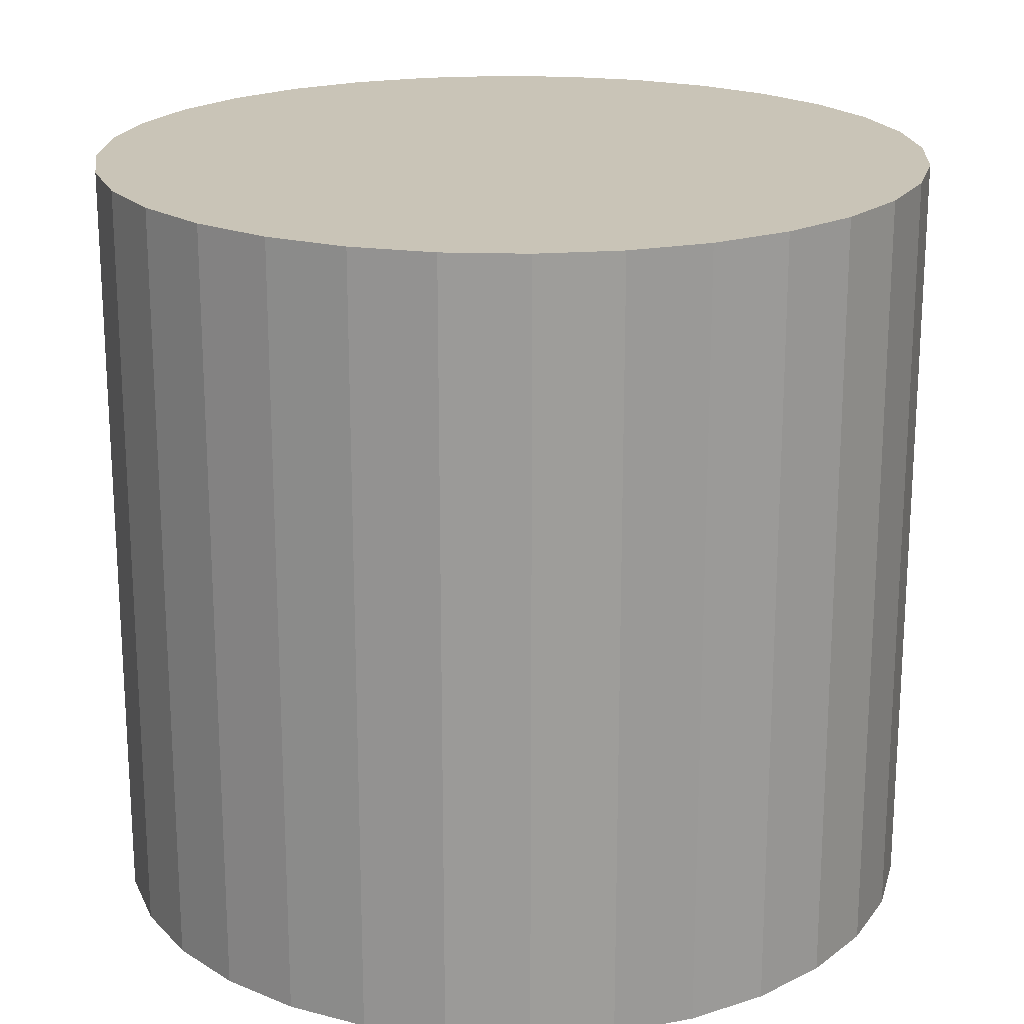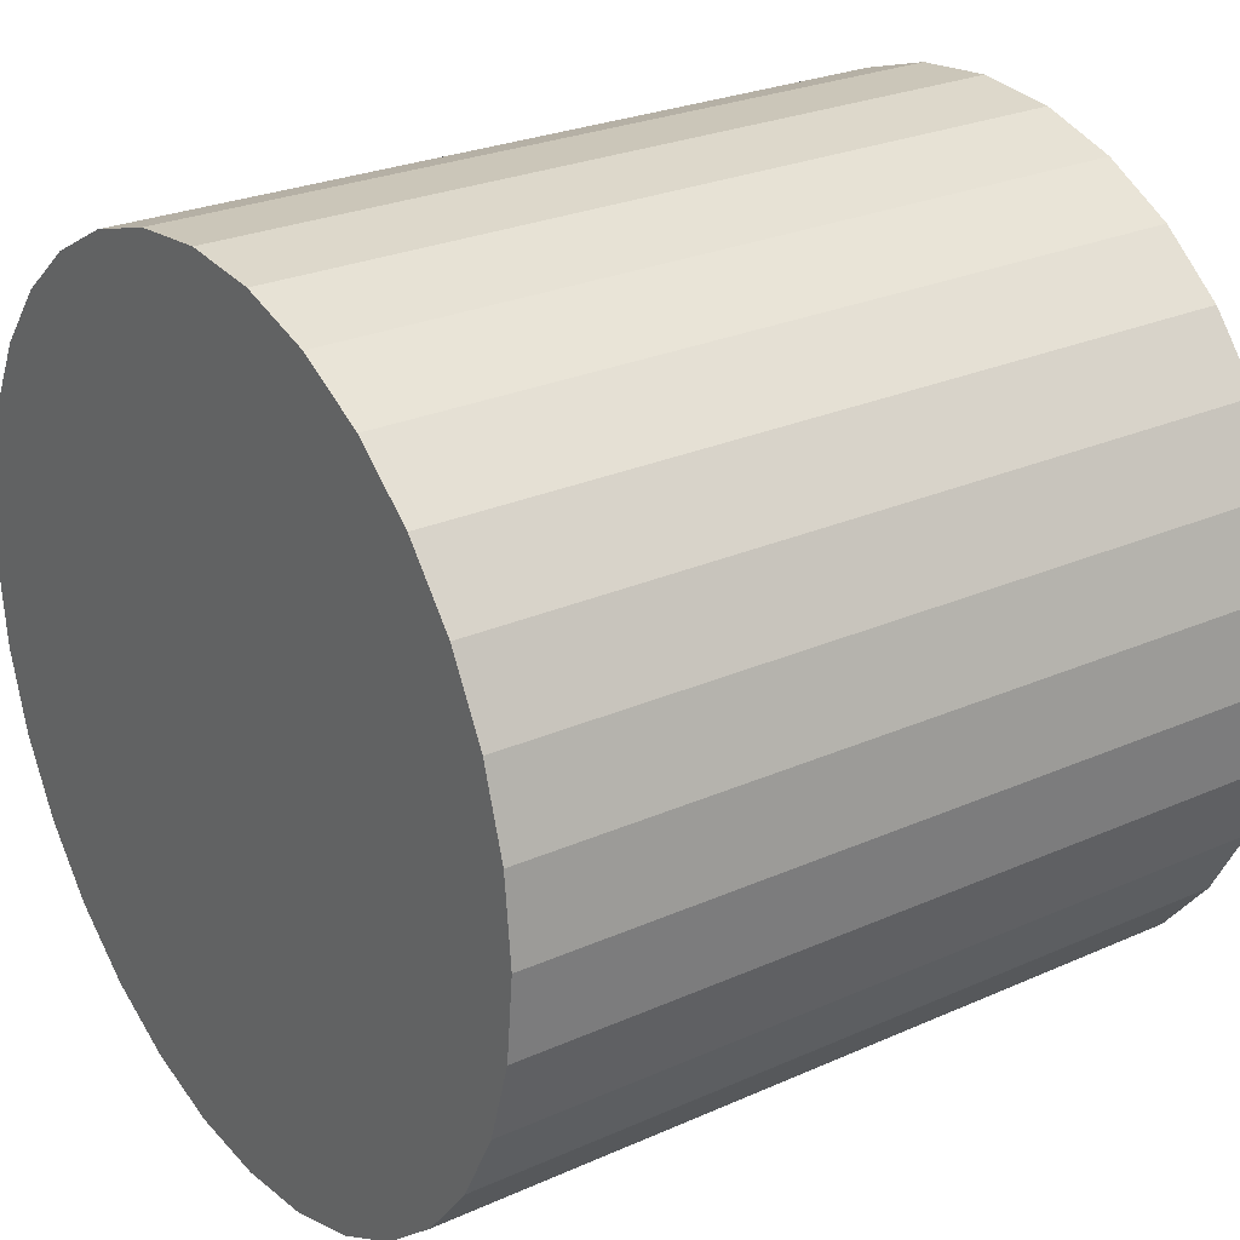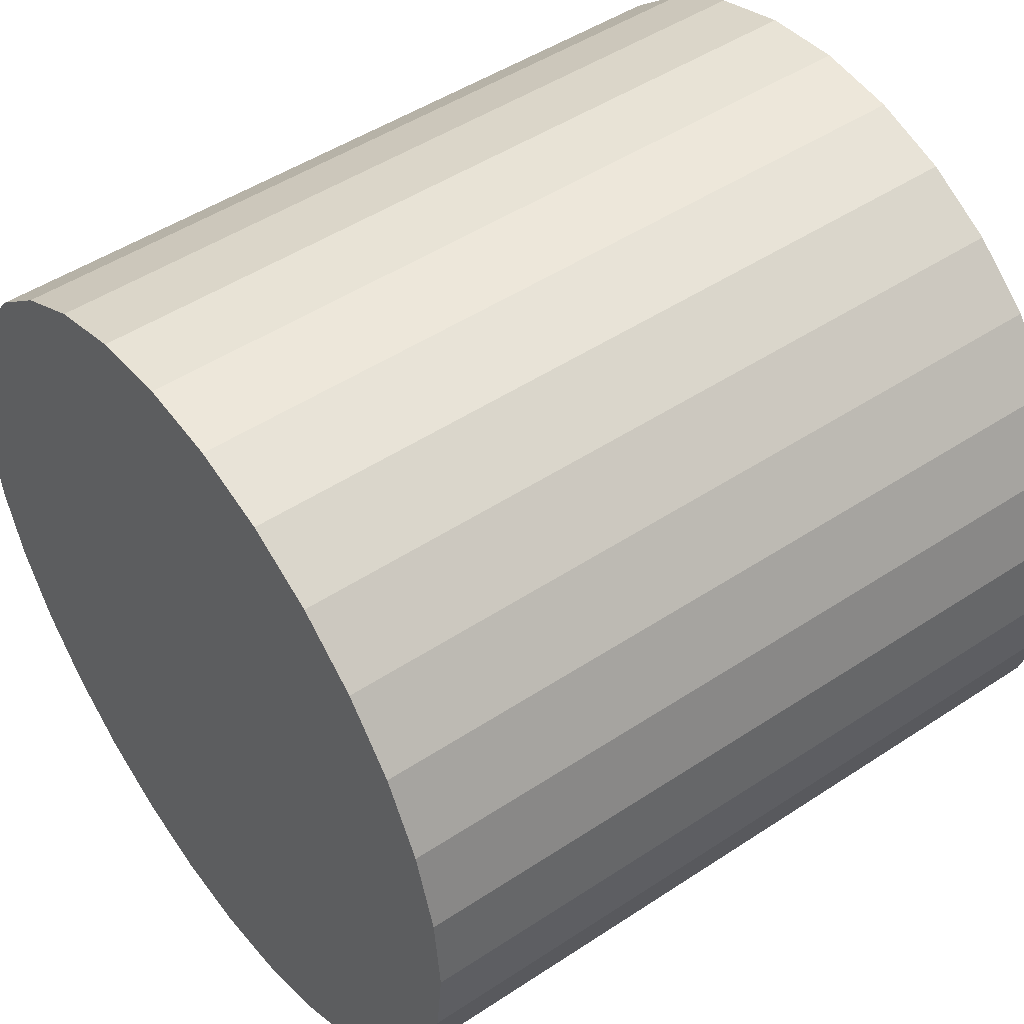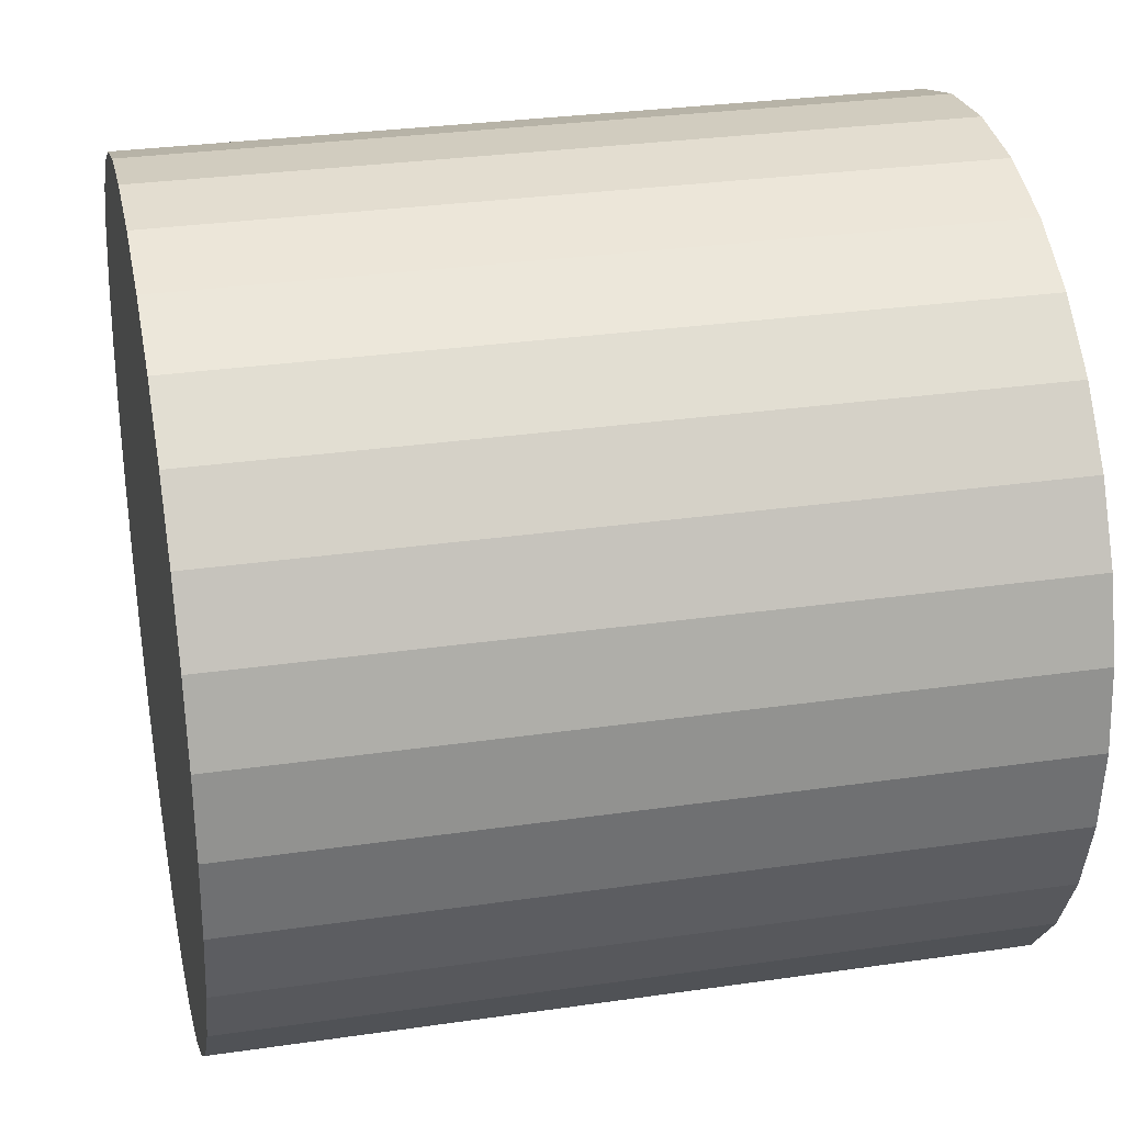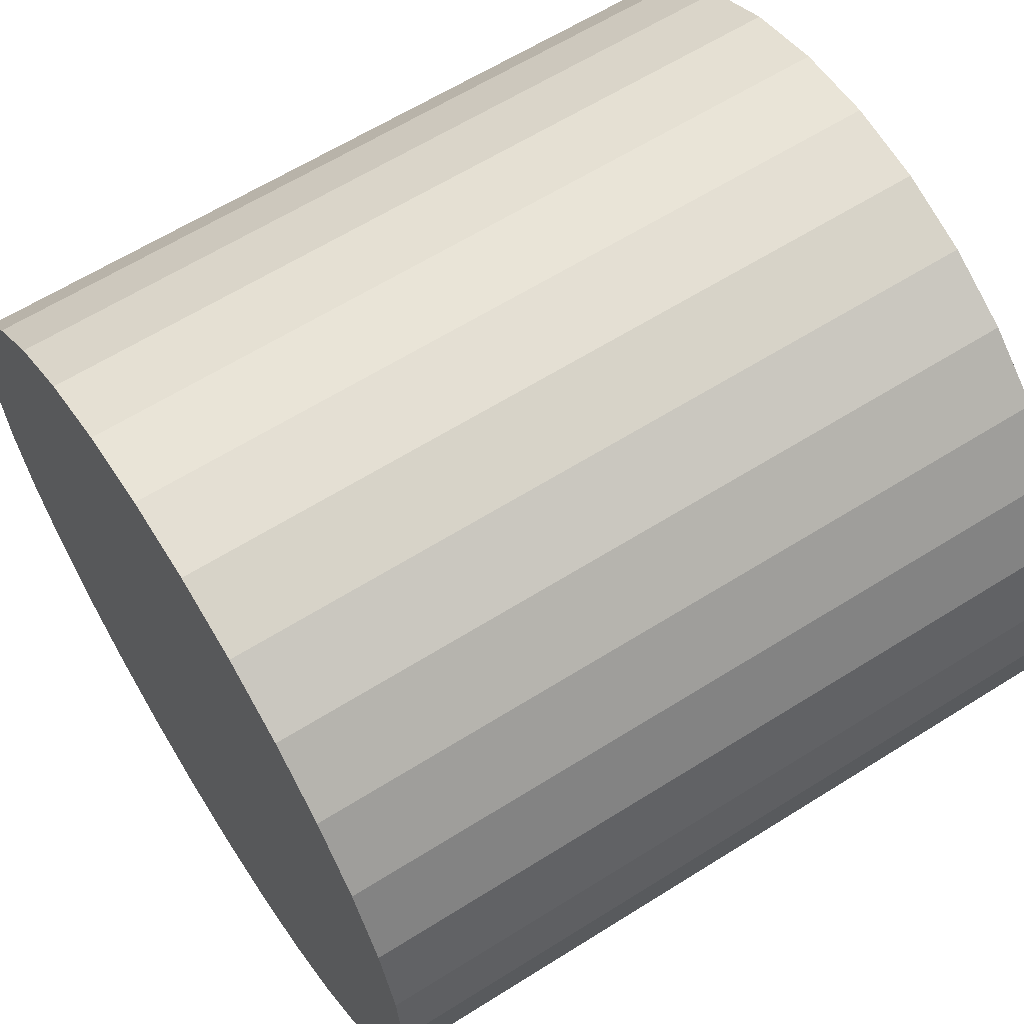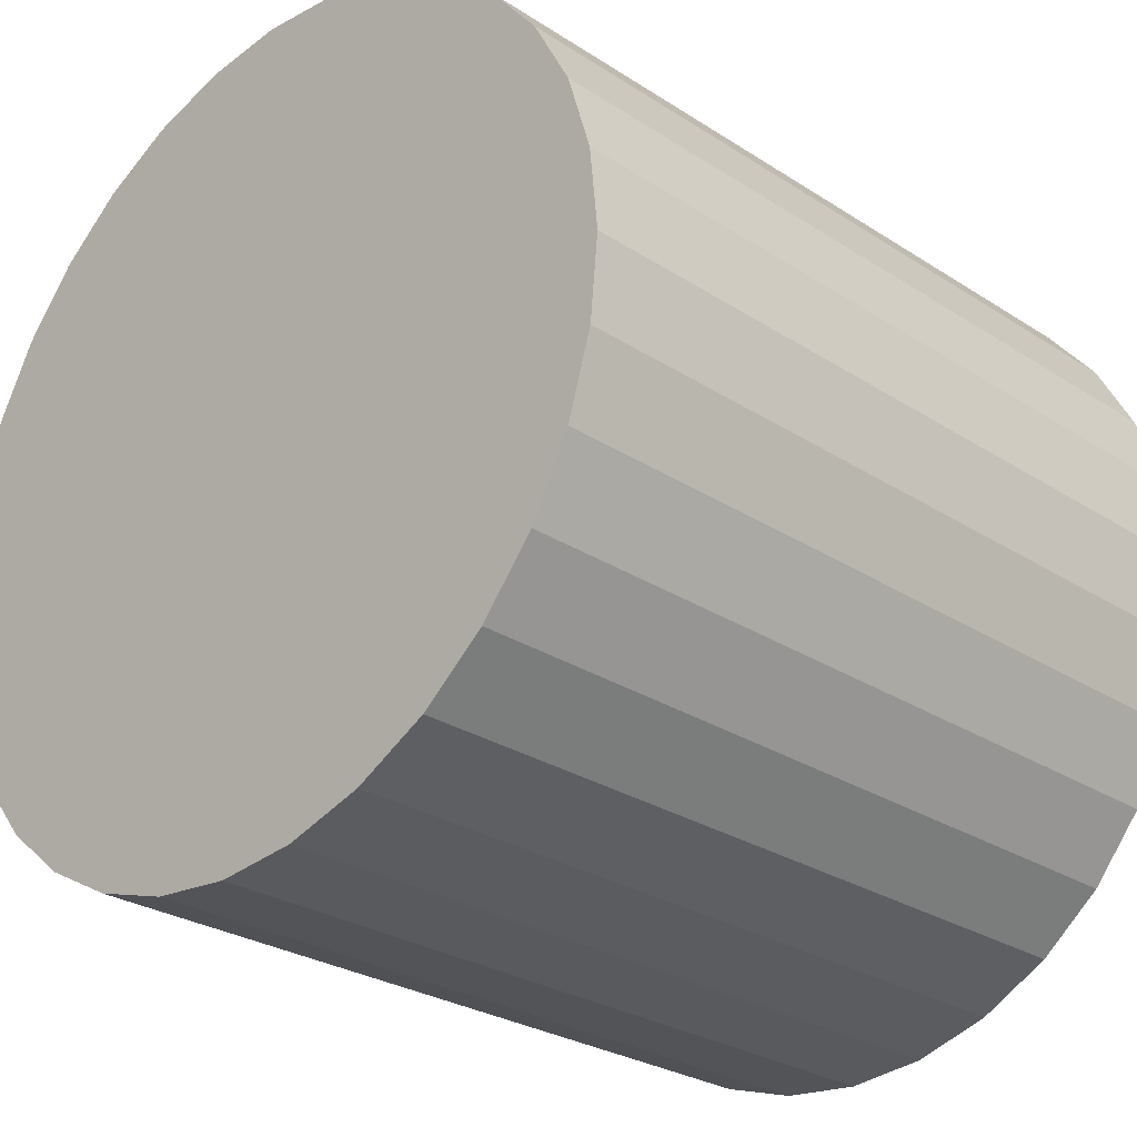
<metadata>
{"format":"obj","ext":"obj","renderer":"f3d","projection":"perspective","resolution":1024,"background":"white","views":[{"elev":20.0,"azim":-114.9,"up":"+Z"},{"elev":26.1,"azim":-125.2,"up":"+Y"},{"elev":48.5,"azim":53.6,"up":"+Y"},{"elev":29.8,"azim":-102.0,"up":"+Y"},{"elev":62.5,"azim":-122.5,"up":"+Y"},{"elev":-27.1,"azim":44.9,"up":"+Y"}]}
</metadata>
<code>
o arm_link4_Cylinder.003
v 0 0.1247 -0.1157
v 0 0.1247 0.1157
v 0.02433 0.1223 -0.1157
v 0.02433 0.1223 0.1157
v 0.04773 0.1152 -0.1157
v 0.04773 0.1152 0.1157
v 0.06929 0.1037 -0.1157
v 0.06929 0.1037 0.1157
v 0.08819 0.08819 -0.1157
v 0.08819 0.08819 0.1157
v 0.1037 0.06929 -0.1157
v 0.1037 0.06929 0.1157
v 0.1152 0.04773 -0.1157
v 0.1152 0.04773 0.1157
v 0.1223 0.02433 -0.1157
v 0.1223 0.02433 0.1157
v 0.1247 -1e-06 -0.1157
v 0.1247 -1e-06 0.1157
v 0.1223 -0.02433 -0.1157
v 0.1223 -0.02433 0.1157
v 0.1152 -0.04773 -0.1157
v 0.1152 -0.04773 0.1157
v 0.1037 -0.06929 -0.1157
v 0.1037 -0.06929 0.1157
v 0.08819 -0.08819 -0.1157
v 0.08819 -0.08819 0.1157
v 0.06929 -0.1037 -0.1157
v 0.06929 -0.1037 0.1157
v 0.04773 -0.1152 -0.1157
v 0.04773 -0.1152 0.1157
v 0.02433 -0.1223 -0.1157
v 0.02433 -0.1223 0.1157
v 0 -0.1247 -0.1157
v 0 -0.1247 0.1157
v -0.02433 -0.1223 -0.1157
v -0.02433 -0.1223 0.1157
v -0.04773 -0.1152 -0.1157
v -0.04773 -0.1152 0.1157
v -0.06929 -0.1037 -0.1157
v -0.06929 -0.1037 0.1157
v -0.08819 -0.08819 -0.1157
v -0.08819 -0.08819 0.1157
v -0.1037 -0.06929 -0.1157
v -0.1037 -0.06929 0.1157
v -0.1152 -0.04773 -0.1157
v -0.1152 -0.04773 0.1157
v -0.1223 -0.02433 -0.1157
v -0.1223 -0.02433 0.1157
v -0.1247 -1e-06 -0.1157
v -0.1247 -1e-06 0.1157
v -0.1223 0.02433 -0.1157
v -0.1223 0.02433 0.1157
v -0.1152 0.04773 -0.1157
v -0.1152 0.04773 0.1157
v -0.1037 0.06929 -0.1157
v -0.1037 0.06929 0.1157
v -0.08819 0.08819 -0.1157
v -0.08819 0.08819 0.1157
v -0.06929 0.1037 -0.1157
v -0.06929 0.1037 0.1157
v -0.04773 0.1152 -0.1157
v -0.04773 0.1152 0.1157
v -0.02433 0.1223 -0.1157
v -0.02433 0.1223 0.1157
f 1 2 4 3
f 3 4 6 5
f 5 6 8 7
f 7 8 10 9
f 9 10 12 11
f 11 12 14 13
f 13 14 16 15
f 15 16 18 17
f 17 18 20 19
f 19 20 22 21
f 21 22 24 23
f 23 24 26 25
f 25 26 28 27
f 27 28 30 29
f 29 30 32 31
f 31 32 34 33
f 33 34 36 35
f 35 36 38 37
f 37 38 40 39
f 39 40 42 41
f 41 42 44 43
f 43 44 46 45
f 45 46 48 47
f 47 48 50 49
f 49 50 52 51
f 51 52 54 53
f 53 54 56 55
f 55 56 58 57
f 57 58 60 59
f 59 60 62 61
f 4 2 64 62 60 58 56 54 52 50 48 46 44 42 40 38 36 34 32 30 28 26 24 22 20 18 16 14 12 10 8 6
f 61 62 64 63
f 63 64 2 1
f 1 3 5 7 9 11 13 15 17 19 21 23 25 27 29 31 33 35 37 39 41 43 45 47 49 51 53 55 57 59 61 63

</code>
